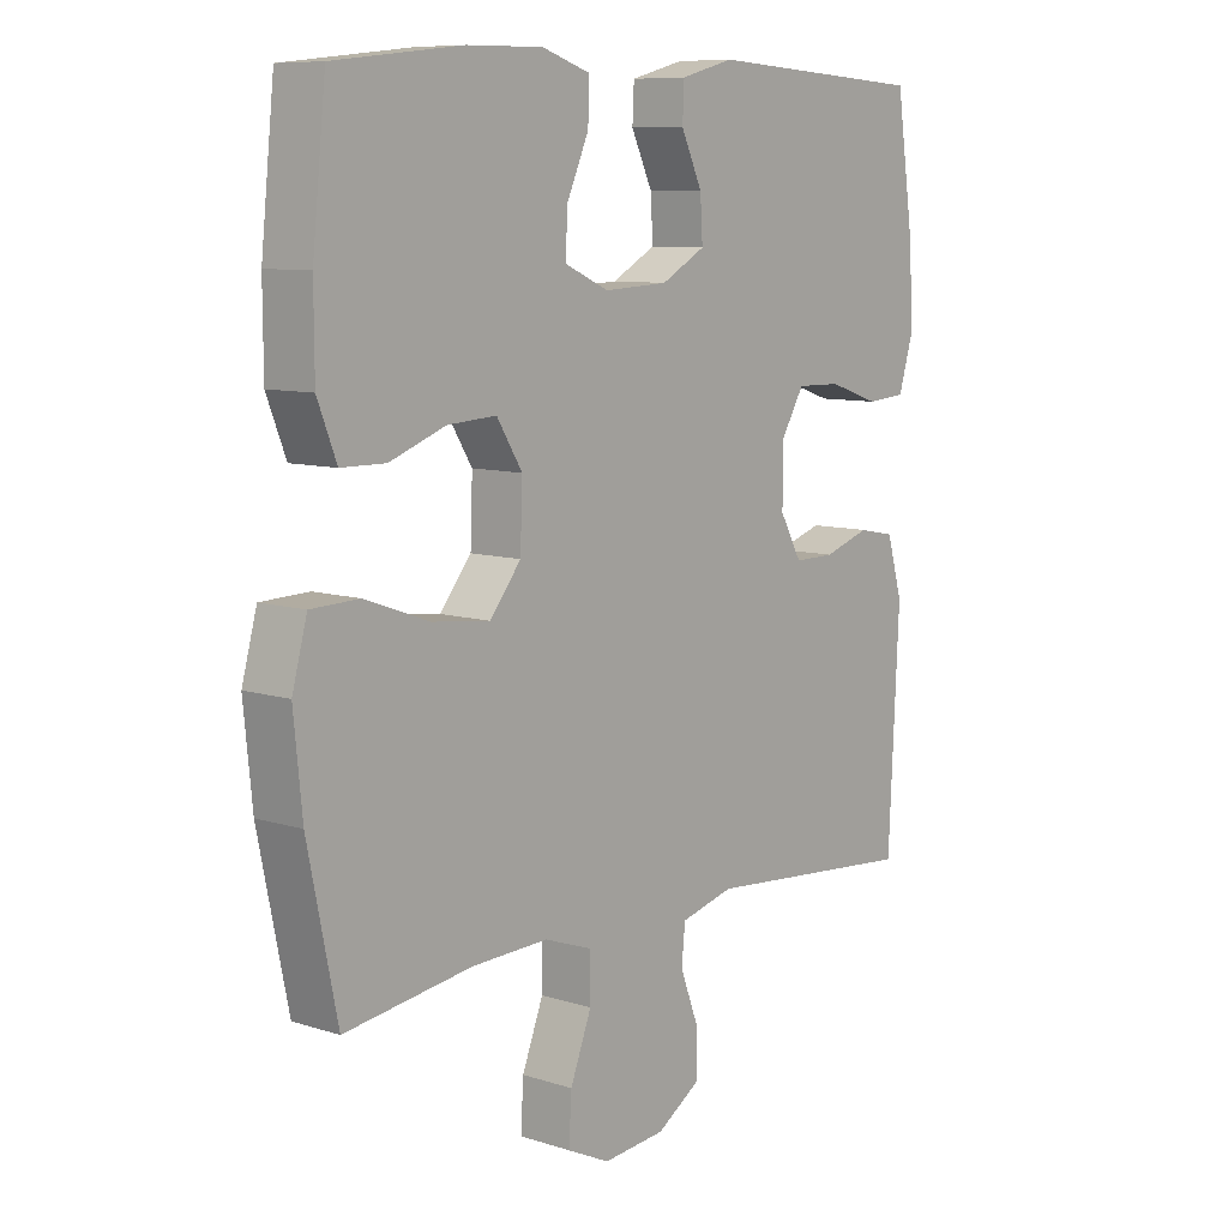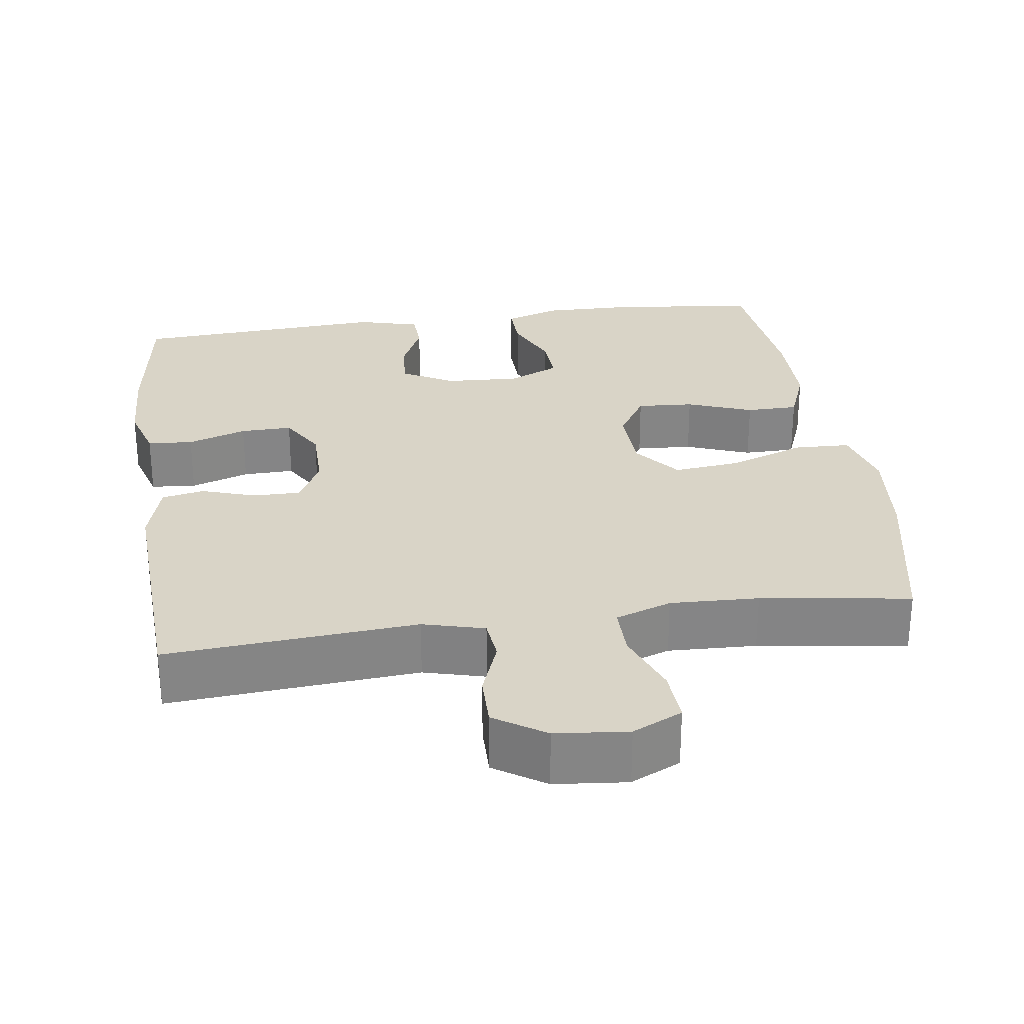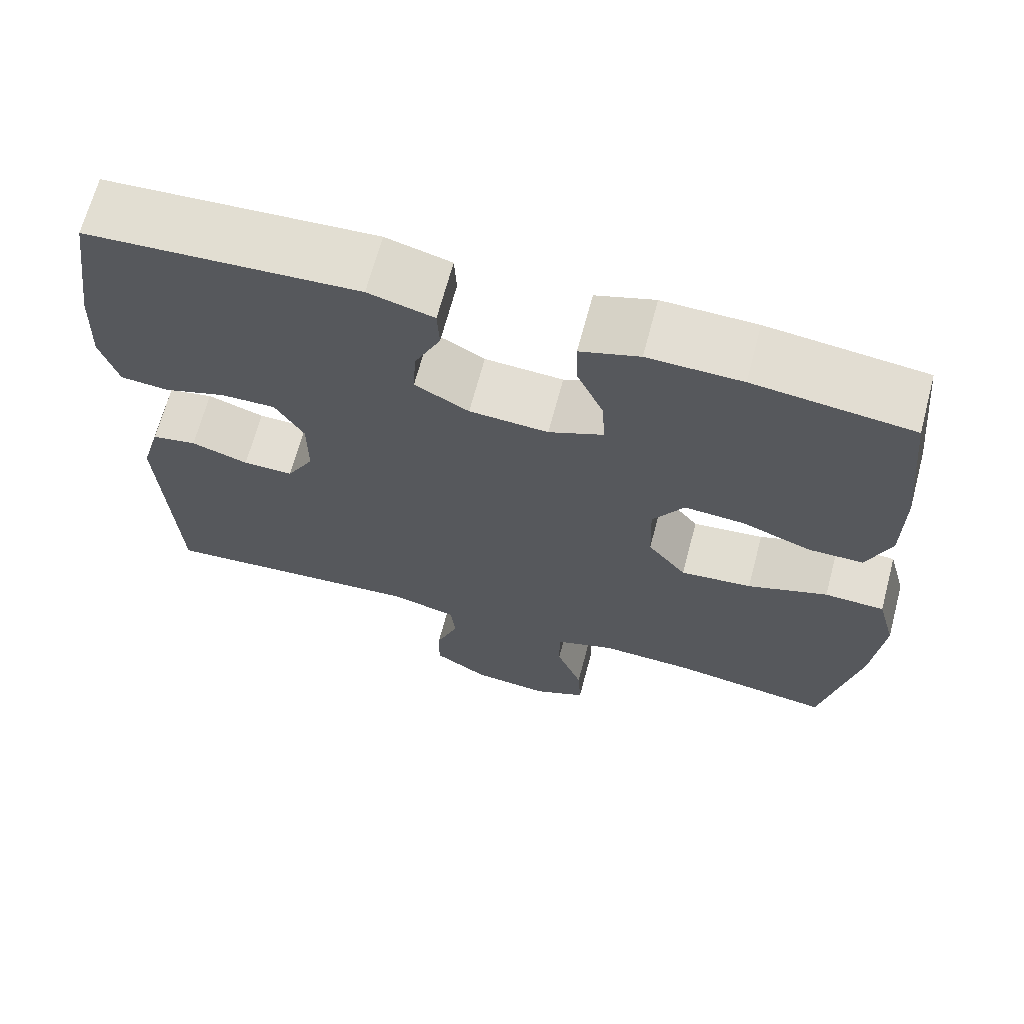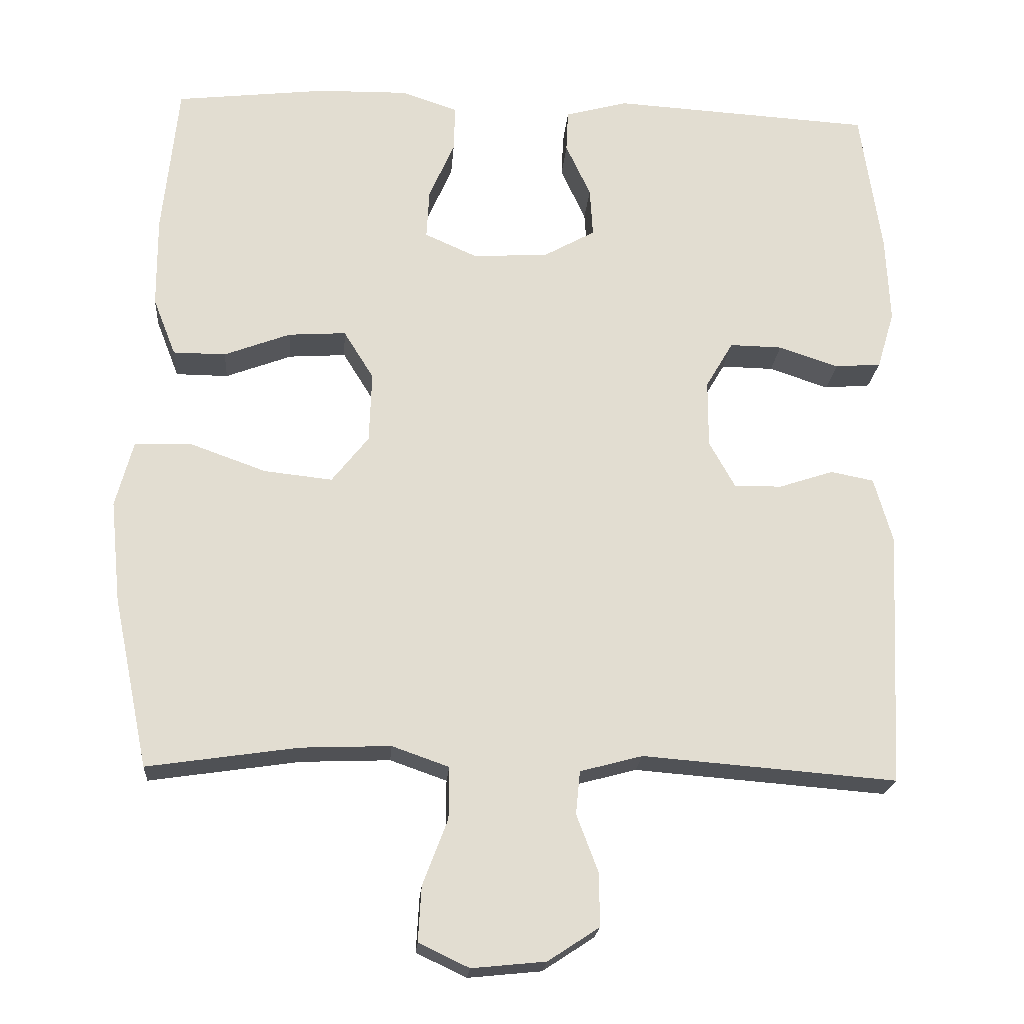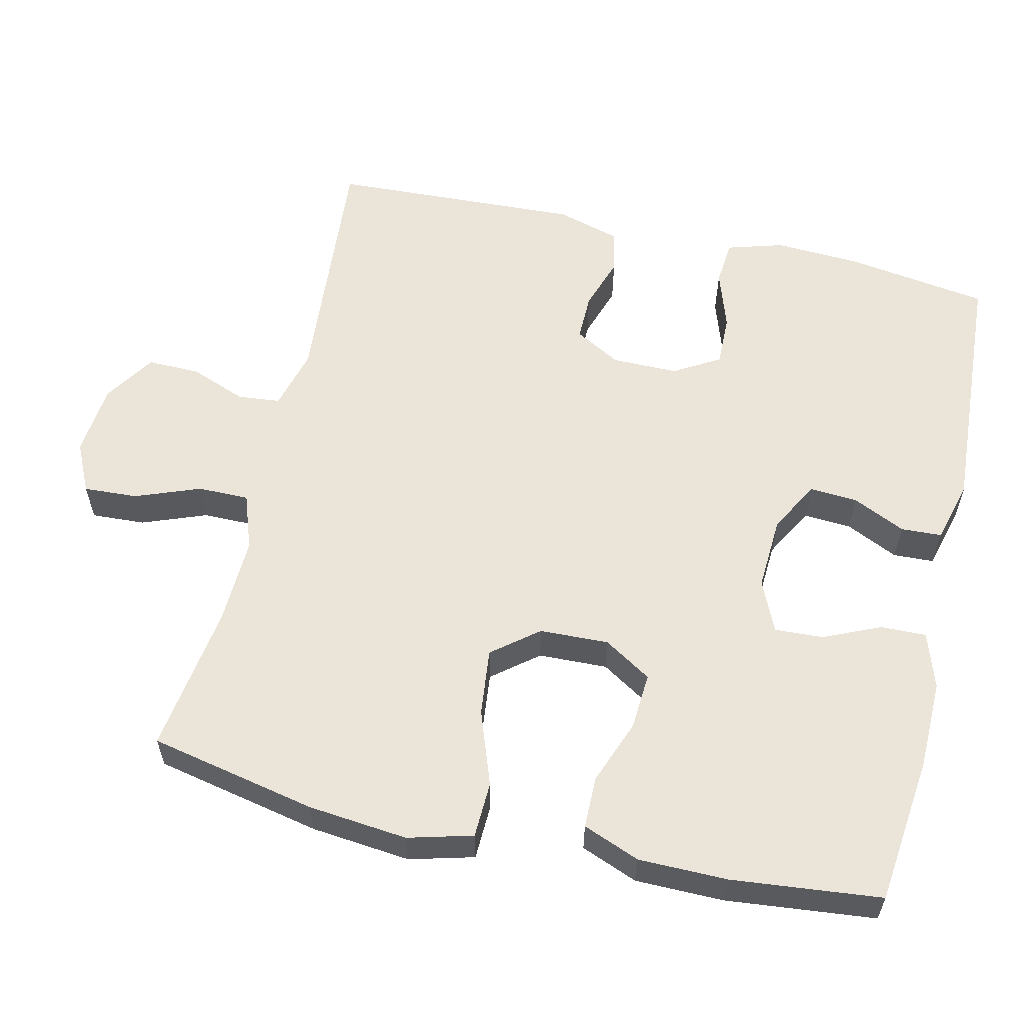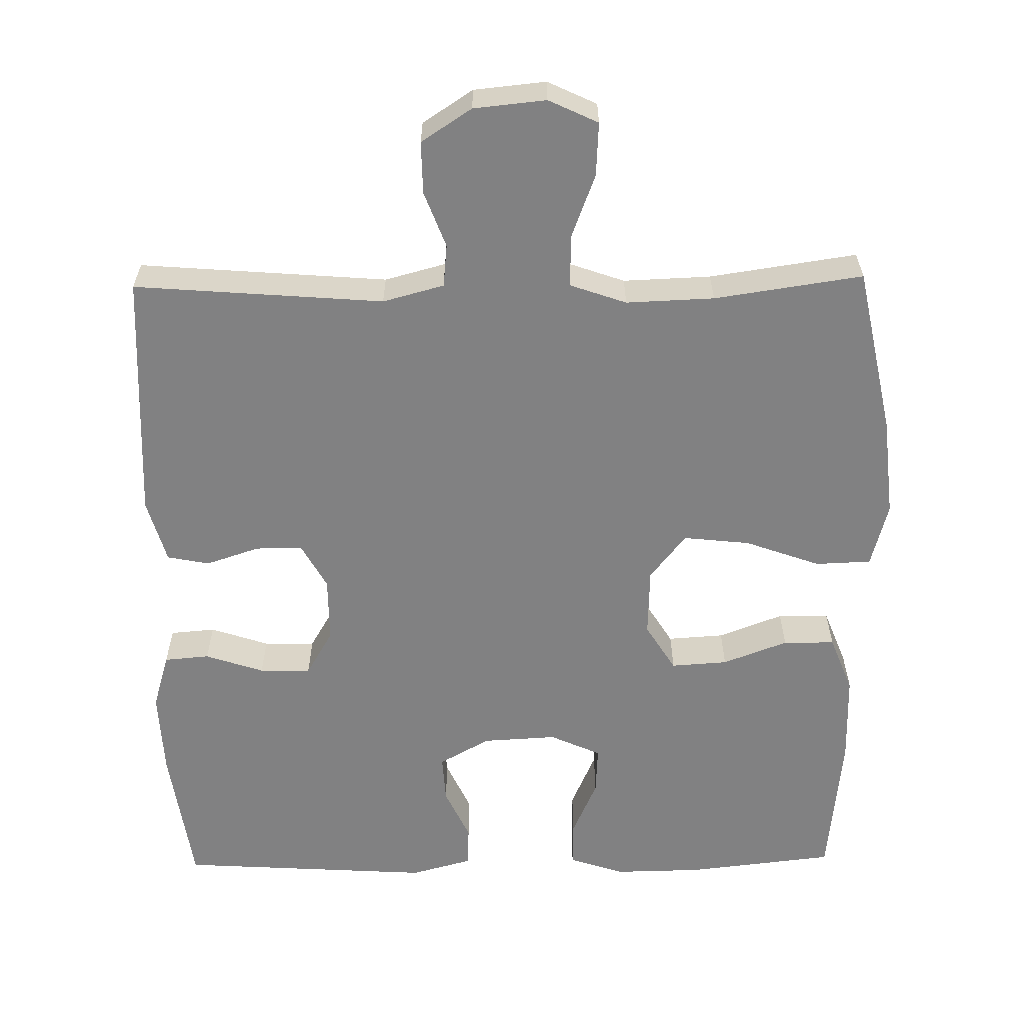
<metadata>
{"format":"obj","ext":"obj","renderer":"f3d","projection":"perspective","resolution":1024,"background":"white","views":[{"elev":8.9,"azim":-49.7,"up":"+Z"},{"elev":28.5,"azim":171.9,"up":"+Y"},{"elev":67.3,"azim":-165.1,"up":"+Z"},{"elev":-20.6,"azim":-4.3,"up":"+Z"},{"elev":58.9,"azim":-76.9,"up":"+Y"},{"elev":-60.5,"azim":-179.1,"up":"+Y"}]}
</metadata>
<code>
o path930
v -0.5154 0.0375 0.3347
v -0.5148 0.0375 0.2124
v -0.4843 0.0375 0.1343
v -0.4135 0.0375 0.1337
v -0.3242 0.0375 0.1672
v -0.2465 0.0375 0.1723
v -0.206 0.0375 0.1068
v -0.2094 0.0375 0.01195
v -0.2592 0.0375 -0.05064
v -0.351 0.0375 -0.0406
v -0.454 0.0375 -0.003471
v -0.5308 0.0375 -0.006203
v -0.5547 0.0375 -0.09487
v -0.541 0.0375 -0.2319
v -0.4939 0.0375 -0.4616
v -0.2903 0.0375 -0.4318
v -0.1694 0.0375 -0.4273
v -0.09255 0.0375 -0.4543
v -0.093 0.0375 -0.5244
v -0.1269 0.0375 -0.6132
v -0.1311 0.0375 -0.6871
v -0.06321 0.0375 -0.7192
v 0.03609 0.0375 -0.7093
v 0.1056 0.0375 -0.6639
v 0.1046 0.0375 -0.5921
v 0.07553 0.0375 -0.5151
v 0.08134 0.0375 -0.4568
v 0.1656 0.0375 -0.4343
v 0.5078 0.0375 -0.4616
v 0.5244 0.0375 -0.1174
v 0.4993 0.0375 -0.02972
v 0.4413 0.0375 -0.01829
v 0.368 0.0375 -0.04257
v 0.3037 0.0375 -0.04332
v 0.2687 0.0375 0.01965
v 0.2688 0.0375 0.1101
v 0.3057 0.0375 0.1729
v 0.3761 0.0375 0.1714
v 0.4567 0.0375 0.1444
v 0.5188 0.0375 0.1497
v 0.5418 0.0375 0.2268
v 0.5364 0.0375 0.3443
v 0.5078 0.0375 0.5403
v 0.1581 0.0375 0.562
v 0.07369 0.0375 0.5393
v 0.07101 0.0375 0.4833
v 0.1046 0.0375 0.4109
v 0.1085 0.0375 0.3453
v 0.03875 0.0375 0.3064
v -0.06292 0.0375 0.3009
v -0.133 0.0375 0.3324
v -0.1294 0.0375 0.3989
v -0.09483 0.0375 0.4775
v -0.09333 0.0375 0.5398
v -0.1695 0.0375 0.5651
v -0.2903 0.0375 0.5632
v -0.4939 0.0375 0.5403
v -0.5154 -0.0375 0.3347
v -0.5148 -0.0375 0.2124
v -0.4843 -0.0375 0.1343
v -0.4135 -0.0375 0.1337
v -0.3242 -0.0375 0.1672
v -0.2465 -0.0375 0.1723
v -0.206 -0.0375 0.1068
v -0.2094 -0.0375 0.01195
v -0.2592 -0.0375 -0.05064
v -0.351 -0.0375 -0.0406
v -0.454 -0.0375 -0.003471
v -0.5308 -0.0375 -0.006203
v -0.5547 -0.0375 -0.09487
v -0.541 -0.0375 -0.2319
v -0.4939 -0.0375 -0.4616
v -0.2903 -0.0375 -0.4318
v -0.1694 -0.0375 -0.4273
v -0.09255 -0.0375 -0.4543
v -0.093 -0.0375 -0.5244
v -0.1269 -0.0375 -0.6132
v -0.1311 -0.0375 -0.6871
v -0.06321 -0.0375 -0.7192
v 0.03609 -0.0375 -0.7093
v 0.1056 -0.0375 -0.6639
v 0.1046 -0.0375 -0.5921
v 0.07553 -0.0375 -0.5151
v 0.08134 -0.0375 -0.4568
v 0.1656 -0.0375 -0.4343
v 0.5078 -0.0375 -0.4616
v 0.5244 -0.0375 -0.1174
v 0.4993 -0.0375 -0.02972
v 0.4413 -0.0375 -0.01829
v 0.368 -0.0375 -0.04257
v 0.3037 -0.0375 -0.04332
v 0.2687 -0.0375 0.01965
v 0.2688 -0.0375 0.1101
v 0.3057 -0.0375 0.1729
v 0.3761 -0.0375 0.1714
v 0.4567 -0.0375 0.1444
v 0.5188 -0.0375 0.1497
v 0.5418 -0.0375 0.2268
v 0.5364 -0.0375 0.3443
v 0.5078 -0.0375 0.5403
v 0.1581 -0.0375 0.562
v 0.07369 -0.0375 0.5393
v 0.07101 -0.0375 0.4833
v 0.1046 -0.0375 0.4109
v 0.1085 -0.0375 0.3453
v 0.03875 -0.0375 0.3064
v -0.06292 -0.0375 0.3009
v -0.133 -0.0375 0.3324
v -0.1294 -0.0375 0.3989
v -0.09483 -0.0375 0.4775
v -0.09333 -0.0375 0.5398
v -0.1695 -0.0375 0.5651
v -0.2903 -0.0375 0.5632
v -0.4939 -0.0375 0.5403
v -0.5308 0.0375 -0.006203
v -0.5308 0.0375 -0.006203
v -0.5547 0.0375 -0.09487
v -0.541 0.0375 -0.2319
v -0.454 0.0375 -0.003471
v -0.5154 0.0375 0.3347
v -0.5148 0.0375 0.2124
v -0.4843 0.0375 0.1343
v -0.4843 0.0375 0.1343
v -0.4939 0.0375 -0.4616
v -0.4939 0.0375 -0.4616
v -0.4939 0.0375 0.5403
v -0.4939 0.0375 0.5403
v -0.4135 0.0375 0.1337
v -0.351 0.0375 -0.0406
v -0.3242 0.0375 0.1672
v -0.2903 0.0375 -0.4318
v -0.2903 0.0375 0.5632
v -0.2592 0.0375 -0.05064
v -0.2465 0.0375 0.1723
v -0.2465 0.0375 0.1723
v -0.1694 0.0375 -0.4273
v -0.1695 0.0375 0.5651
v -0.2094 0.0375 0.01195
v -0.206 0.0375 0.1068
v -0.09333 0.0375 0.5398
v -0.09333 0.0375 0.5398
v -0.133 0.0375 0.3324
v -0.133 0.0375 0.3324
v -0.1294 0.0375 0.3989
v -0.09255 0.0375 -0.4543
v -0.09255 0.0375 -0.4543
v -0.06292 0.0375 0.3009
v -0.1269 0.0375 -0.6132
v -0.1311 0.0375 -0.6871
v -0.1311 0.0375 -0.6871
v -0.06321 0.0375 -0.7192
v -0.09483 0.0375 0.4775
v -0.093 0.0375 -0.5244
v 0.03609 0.0375 -0.7093
v 0.03875 0.0375 0.3064
v 0.1056 0.0375 -0.6639
v 0.1085 0.0375 0.3453
v 0.1085 0.0375 0.3453
v 0.07369 0.0375 0.5393
v 0.07369 0.0375 0.5393
v 0.07101 0.0375 0.4833
v 0.1046 0.0375 0.4109
v 0.1581 0.0375 0.562
v 0.07553 0.0375 -0.5151
v 0.08134 0.0375 -0.4568
v 0.08134 0.0375 -0.4568
v 0.1046 0.0375 -0.5921
v 0.1656 0.0375 -0.4343
v 0.2687 0.0375 0.01965
v 0.2688 0.0375 0.1101
v 0.3037 0.0375 -0.04332
v 0.3037 0.0375 -0.04332
v 0.3057 0.0375 0.1729
v 0.3057 0.0375 0.1729
v 0.368 0.0375 -0.04257
v 0.3761 0.0375 0.1714
v 0.4413 0.0375 -0.01829
v 0.4567 0.0375 0.1444
v 0.5078 0.0375 0.5403
v 0.5078 0.0375 0.5403
v 0.4993 0.0375 -0.02972
v 0.4993 0.0375 -0.02972
v 0.5188 0.0375 0.1497
v 0.5188 0.0375 0.1497
v 0.5078 0.0375 -0.4616
v 0.5078 0.0375 -0.4616
v 0.5244 0.0375 -0.1174
v 0.5418 0.0375 0.2268
v 0.5364 0.0375 0.3443
v -0.5308 -0.0375 -0.006203
v -0.5308 -0.0375 -0.006203
v -0.5547 -0.0375 -0.09487
v -0.541 -0.0375 -0.2319
v -0.454 -0.0375 -0.003471
v -0.5154 -0.0375 0.3347
v -0.5148 -0.0375 0.2124
v -0.4843 -0.0375 0.1343
v -0.4843 -0.0375 0.1343
v -0.4939 -0.0375 -0.4616
v -0.4939 -0.0375 -0.4616
v -0.4939 -0.0375 0.5403
v -0.4939 -0.0375 0.5403
v -0.4135 -0.0375 0.1337
v -0.351 -0.0375 -0.0406
v -0.3242 -0.0375 0.1672
v -0.2903 -0.0375 -0.4318
v -0.2903 -0.0375 0.5632
v -0.2592 -0.0375 -0.05064
v -0.2465 -0.0375 0.1723
v -0.2465 -0.0375 0.1723
v -0.1694 -0.0375 -0.4273
v -0.1695 -0.0375 0.5651
v -0.2094 -0.0375 0.01195
v -0.206 -0.0375 0.1068
v -0.09333 -0.0375 0.5398
v -0.09333 -0.0375 0.5398
v -0.133 -0.0375 0.3324
v -0.133 -0.0375 0.3324
v -0.1294 -0.0375 0.3989
v -0.09255 -0.0375 -0.4543
v -0.09255 -0.0375 -0.4543
v -0.06292 -0.0375 0.3009
v -0.1269 -0.0375 -0.6132
v -0.1311 -0.0375 -0.6871
v -0.1311 -0.0375 -0.6871
v -0.06321 -0.0375 -0.7192
v -0.09483 -0.0375 0.4775
v -0.093 -0.0375 -0.5244
v 0.03609 -0.0375 -0.7093
v 0.03875 -0.0375 0.3064
v 0.1056 -0.0375 -0.6639
v 0.1085 -0.0375 0.3453
v 0.1085 -0.0375 0.3453
v 0.07369 -0.0375 0.5393
v 0.07369 -0.0375 0.5393
v 0.07101 -0.0375 0.4833
v 0.1046 -0.0375 0.4109
v 0.1581 -0.0375 0.562
v 0.07553 -0.0375 -0.5151
v 0.08134 -0.0375 -0.4568
v 0.08134 -0.0375 -0.4568
v 0.1046 -0.0375 -0.5921
v 0.1656 -0.0375 -0.4343
v 0.2687 -0.0375 0.01965
v 0.2688 -0.0375 0.1101
v 0.3037 -0.0375 -0.04332
v 0.3037 -0.0375 -0.04332
v 0.3057 -0.0375 0.1729
v 0.3057 -0.0375 0.1729
v 0.368 -0.0375 -0.04257
v 0.3761 -0.0375 0.1714
v 0.4413 -0.0375 -0.01829
v 0.4567 -0.0375 0.1444
v 0.5078 -0.0375 0.5403
v 0.5078 -0.0375 0.5403
v 0.4993 -0.0375 -0.02972
v 0.4993 -0.0375 -0.02972
v 0.5188 -0.0375 0.1497
v 0.5188 -0.0375 0.1497
v 0.5078 -0.0375 -0.4616
v 0.5078 -0.0375 -0.4616
v 0.5244 -0.0375 -0.1174
v 0.5418 -0.0375 0.2268
v 0.5364 -0.0375 0.3443
f 243 246 240
f 254 237 264
f 242 239 228
f 244 245 214
f 217 209 222
f 211 208 206
f 234 236 238
f 238 237 254
f 248 232 245
f 217 195 205
f 240 220 239
f 246 243 250
f 256 252 262
f 262 243 260
f 213 246 244
f 220 208 211
f 213 244 214
f 250 262 252
f 262 250 243
f 214 222 209
f 203 196 197
f 195 207 201
f 228 239 220
f 206 208 204
f 207 219 212
f 192 204 194
f 258 263 253
f 240 246 213
f 212 227 215
f 263 264 251
f 242 228 229
f 237 238 236
f 232 248 264
f 193 204 192
f 253 263 251
f 251 264 248
f 220 213 208
f 212 219 227
f 205 196 203
f 209 217 205
f 223 229 228
f 217 219 207
f 230 222 214
f 192 194 190
f 224 226 223
f 199 206 193
f 231 242 229
f 206 204 193
f 245 230 214
f 207 195 217
f 226 229 223
f 205 195 196
f 220 240 213
f 245 232 230
f 232 264 237
f 116 13 70 191
f 13 14 71 70
f 11 12 69 68
f 1 2 59 58
f 2 123 198 59
f 14 125 200 71
f 127 1 58 202
f 3 4 61 60
f 10 11 68 67
f 4 5 62 61
f 15 16 73 72
f 56 57 114 113
f 9 10 67 66
f 5 135 210 62
f 16 17 74 73
f 55 56 113 112
f 8 9 66 65
f 6 7 64 63
f 7 8 65 64
f 141 55 112 216
f 143 52 109 218
f 17 146 221 74
f 50 51 108 107
f 20 150 225 77
f 21 22 79 78
f 53 54 111 110
f 52 53 110 109
f 19 20 77 76
f 18 19 76 75
f 22 23 80 79
f 49 50 107 106
f 23 24 81 80
f 158 49 106 233
f 160 46 103 235
f 46 47 104 103
f 44 45 102 101
f 26 166 241 83
f 25 26 83 82
f 24 25 82 81
f 27 28 85 84
f 47 48 105 104
f 35 36 93 92
f 172 35 92 247
f 36 174 249 93
f 33 34 91 90
f 37 38 95 94
f 32 33 90 89
f 38 39 96 95
f 180 44 101 255
f 182 32 89 257
f 39 184 259 96
f 28 186 261 85
f 30 31 88 87
f 29 30 87 86
f 40 41 98 97
f 42 43 100 99
f 41 42 99 98
f 168 165 171
f 179 189 162
f 167 153 164
f 169 139 170
f 142 147 134
f 136 131 133
f 159 163 161
f 163 179 162
f 173 170 157
f 142 130 120
f 165 164 145
f 171 175 168
f 181 187 177
f 187 185 168
f 138 169 171
f 145 136 133
f 138 139 169
f 175 177 187
f 187 168 175
f 139 134 147
f 128 122 121
f 120 126 132
f 153 145 164
f 131 129 133
f 132 137 144
f 117 119 129
f 183 178 188
f 165 138 171
f 137 140 152
f 188 176 189
f 167 154 153
f 162 161 163
f 157 189 173
f 118 117 129
f 178 176 188
f 176 173 189
f 145 133 138
f 137 152 144
f 130 128 121
f 134 130 142
f 148 153 154
f 142 132 144
f 155 139 147
f 117 115 119
f 149 148 151
f 124 118 131
f 156 154 167
f 131 118 129
f 170 139 155
f 132 142 120
f 151 148 154
f 130 121 120
f 145 138 165
f 170 155 157
f 157 162 189

</code>
